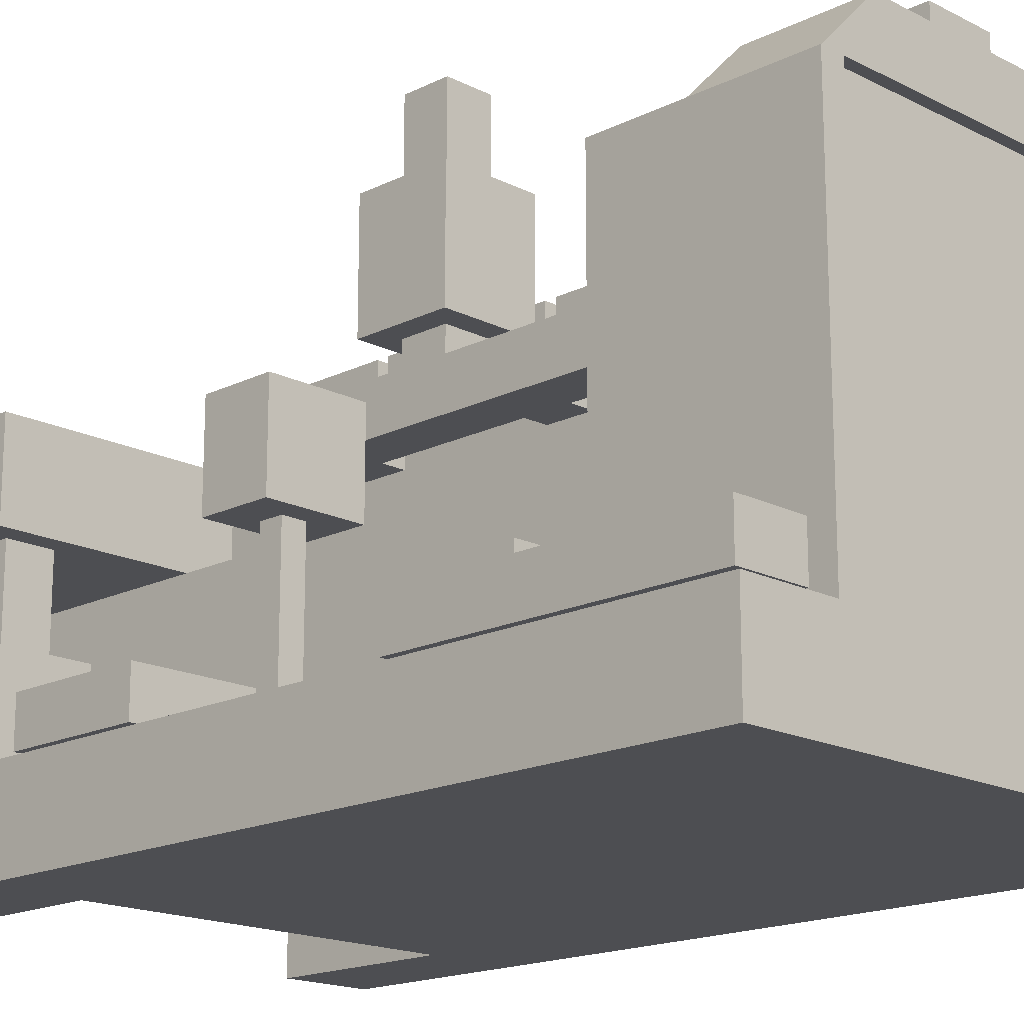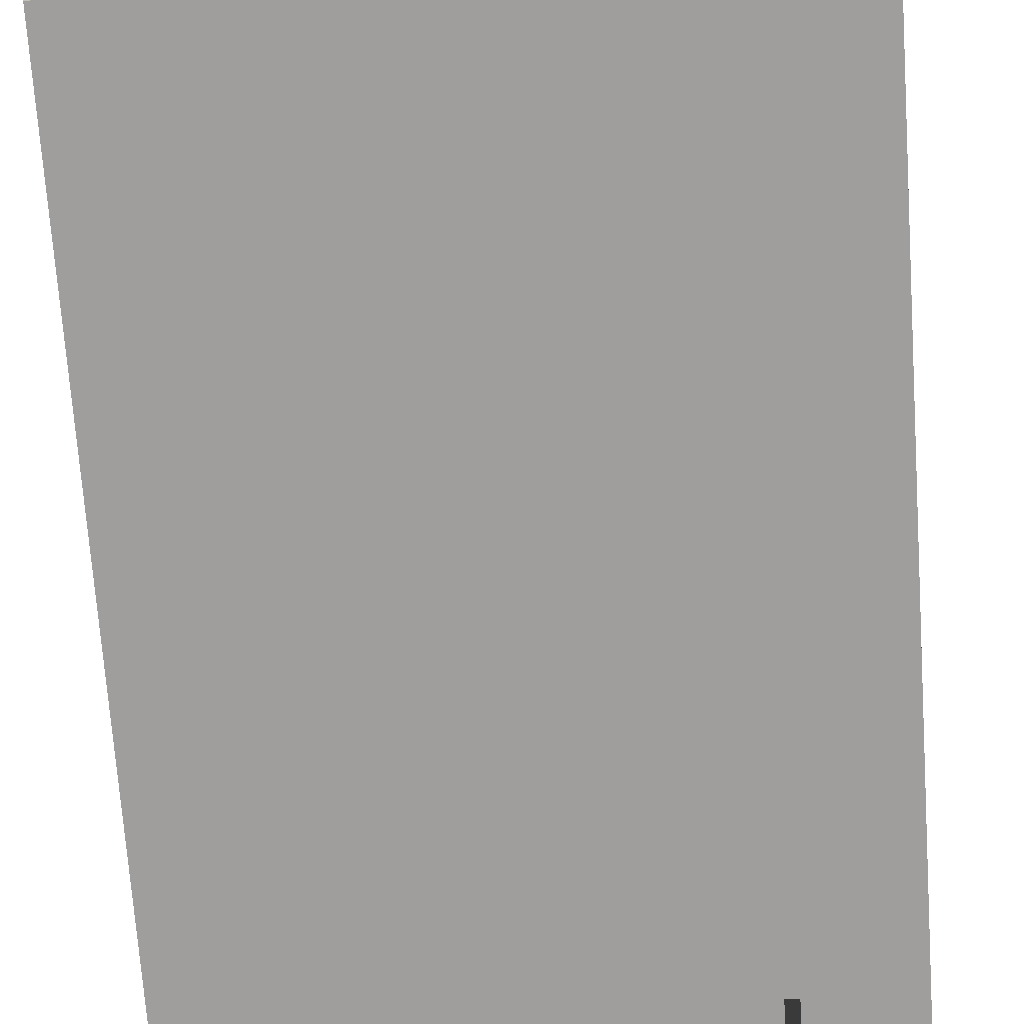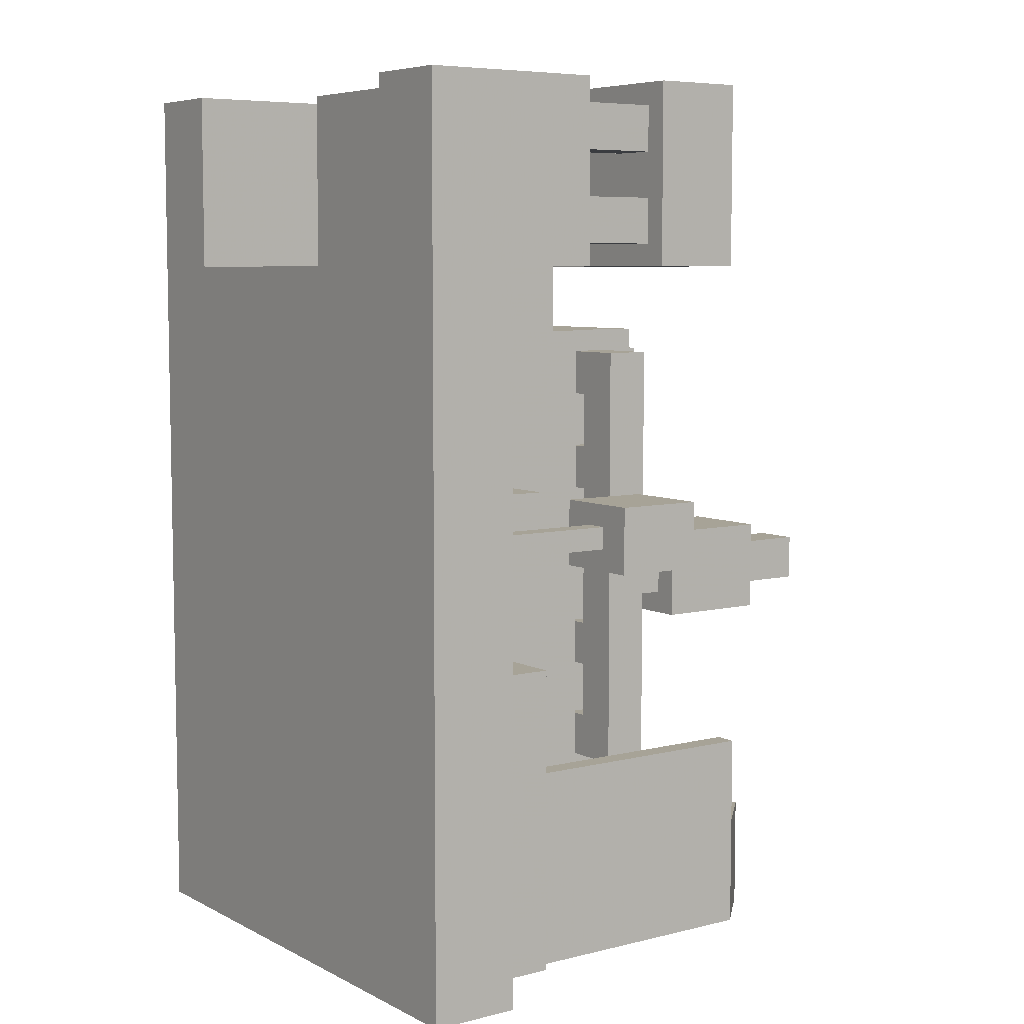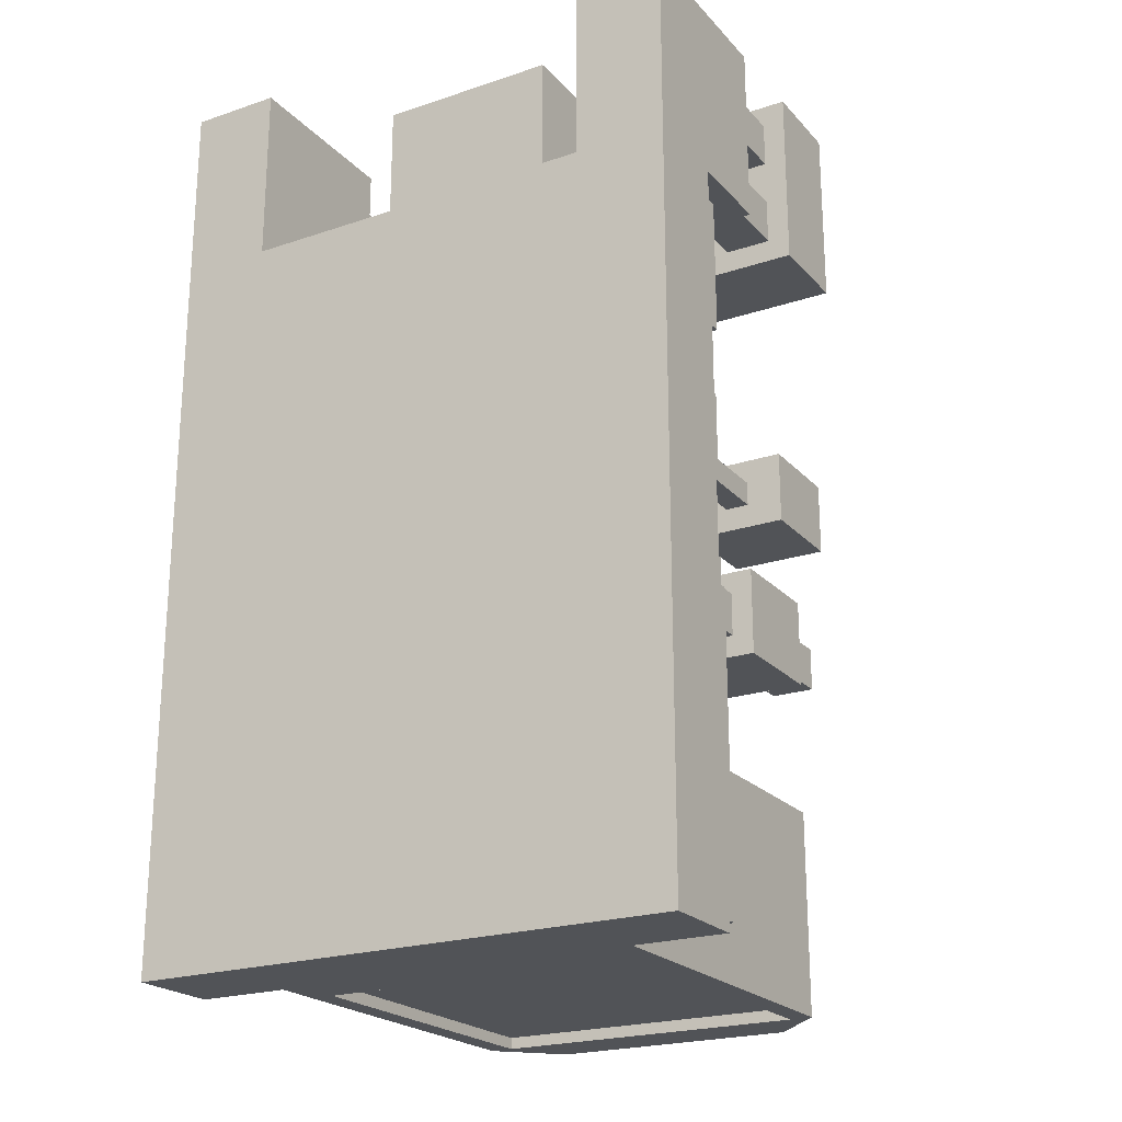
<metadata>
{"format":"obj","ext":"obj","renderer":"f3d","projection":"perspective","resolution":1024,"background":"white","views":[{"elev":-17.2,"azim":134.7,"up":"+Y"},{"elev":-70.9,"azim":-176.0,"up":"+Y"},{"elev":6.7,"azim":54.5,"up":"+Z"},{"elev":-22.2,"azim":30.2,"up":"+Z"}]}
</metadata>
<code>
o base
v 0.6878 2.001 -1.875
v 0.6878 2.001 -1.499
v 0.6878 1.812 -1.499
v 0.6878 1.812 -1.875
v 0.3118 2.001 -1.499
v 0.3118 1.812 -1.499
v 0.3118 2.001 -1.875
v 0.3118 1.812 -1.875
v 1.188 1.813 -2
v 1.188 1.813 -1.374
v 1.5 1.5 -1.374
v 1.5 1.5 -2
v -0.1882 1.813 -1.374
v -0.5007 1.5 -1.374
v -0.1882 1.813 -2
v -0.5007 1.5 -2
v 1.5 1.501 -2
v 1.5 1.501 -1.374
v 1.5 -0.25 -1.374
v 1.5 -0.25 -2
v 1.374 1.501 -1.374
v 1.374 -0.25 -1.374
v 1.374 1.501 -2
v 1.374 -0.25 -2
v 1.375 1.5 -1.812
v -0.375 1.5 -1.812
v -0.375 -0.25 -1.812
v 1.375 -0.25 -1.812
v -0.375 1.5 -1.938
v 1.375 1.5 -1.938
v 1.375 -0.25 -1.938
v -0.375 -0.25 -1.938
v 0.75 1.313 -0.9375
v 0.75 1.313 -0.5
v 0.75 1.125 -0.5
v 0.75 1.125 -0.9375
v 0.25 1.313 -0.5
v 0.25 1.125 -0.5
v 0.25 1.313 -0.9375
v 0.25 1.125 -0.9375
v -0.3747 1.501 -1.375
v -0.3747 1.501 -0.8742
v -0.3747 -0.25 -0.8742
v -0.3747 -0.25 -1.375
v -0.5007 1.501 -0.8742
v -0.5007 -0.25 -0.8742
v -0.5007 1.501 -1.375
v -0.5007 -0.25 -1.375
v 2 0.7505 0.3125
v 2 0.7505 0.6875
v 2 0.25 0.6875
v 2 0.25 0.3125
v 1.5 0.7505 0.6875
v 1.5 0.25 0.6875
v 1.5 0.7505 0.3125
v 1.5 0.25 0.3125
v 1.5 1.501 -1.375
v 1.5 1.501 -0.8742
v 1.5 -0.25 -0.8742
v 1.5 -0.25 -1.375
v 1.374 1.501 -0.8742
v 1.374 -0.25 -0.8742
v 1.374 1.501 -1.375
v 1.374 -0.25 -1.375
v -0.3747 1.501 -2
v -0.3747 1.501 -1.374
v -0.3747 -0.25 -1.374
v -0.3747 -0.25 -2
v -0.5007 1.501 -1.374
v -0.5007 -0.25 -1.374
v -0.5007 1.501 -2
v -0.5007 -0.25 -2
v 1.562 0.000499 -0.5625
v 1.562 0.000499 0.75
v 1.562 -0.5 0.75
v 1.562 -0.5 -0.5625
v 1.062 0.000499 0.75
v 1.062 -0.5 0.75
v 1.062 0.000499 -0.5625
v 1.062 -0.5 -0.5625
v 1.312 2.125 0.0625
v 1.312 2.125 0.3125
v 1.312 1.687 0.3125
v 1.312 1.687 0.0625
v 1.062 2.125 0.3125
v 1.062 1.687 0.3125
v 1.062 2.125 0.0625
v 1.062 1.687 0.0625
v 0.75 1.313 -0.4375
v 0.75 1.313 -0
v 0.75 1.125 -0
v 0.75 1.125 -0.4375
v 0.25 1.313 -0
v 0.25 1.125 -0
v 0.25 1.313 -0.4375
v 0.25 1.125 -0.4375
v 0.75 1.313 0.0625
v 0.75 1.313 0.5
v 0.75 1.125 0.5
v 0.75 1.125 0.0625
v 0.25 1.313 0.5
v 0.25 1.125 0.5
v 0.25 1.313 0.0625
v 0.25 1.125 0.0625
v 0.75 1.313 0.5625
v 0.75 1.313 1
v 0.75 1.125 1
v 0.75 1.125 0.5625
v 0.25 1.313 1
v 0.25 1.125 1
v 0.25 1.313 0.5625
v 0.25 1.125 0.5625
v 0.75 1.313 1.062
v 0.75 1.313 1.5
v 0.75 1.125 1.5
v 0.75 1.125 1.062
v 0.25 1.313 1.5
v 0.25 1.125 1.5
v 0.25 1.313 1.062
v 0.25 1.125 1.062
v 1 0.5005 1.625
v 1 0.5005 3
v 1 -0.5 3
v 1 -0.5 1.625
v -0 0.5005 3
v -0 -0.5 3
v -0 0.5005 1.625
v -0 -0.5 1.625
v -0.5 0.0005 2
v -0.5 0.000501 3
v -0.5 -1 3
v -0.5 -1 2
v -1 0.000501 3
v -1 -1 3
v -1 0.0005 2
v -1 -1 2
v 0.9375 1.125 -1.062
v 0.9375 1.125 1.625
v 0.9375 0.625 1.625
v 0.9375 0.625 -1.062
v 0.0625 1.125 1.625
v 0.0625 0.625 1.625
v 0.0625 1.125 -1.062
v 0.0625 0.625 -1.062
v 0.0625 0.938 1.5
v -0.0625 0.938 1.5
v -0.0625 0.6875 1.5
v 0.0625 0.6875 1.5
v -0.0625 0.938 1.25
v 0.0625 0.938 1.25
v 0.0625 0.6875 1.25
v -0.0625 0.6875 1.25
v -0.0625 0.938 -0.9375
v -0.0625 0.938 1.5
v -0.0625 0.6875 1.5
v -0.0625 0.6875 -0.9375
v -0.3125 0.938 1.5
v -0.3125 0.6875 1.5
v -0.3125 0.938 -0.9375
v -0.3125 0.6875 -0.9375
v 1.438 1.688 -0.0625
v 1.438 1.688 0.4375
v 1.438 1.062 0.4375
v 1.438 1.062 -0.0625
v 0.9375 1.688 0.4375
v 0.9375 1.062 0.4375
v 0.9375 1.688 -0.0625
v 0.9375 1.062 -0.0625
v 1.875 -0.187 -1.875
v 1.875 -0.187 -0.1875
v 1.875 -0.4375 -0.1875
v 1.875 -0.4375 -1.875
v 1.625 -0.187 -0.1875
v 1.625 -0.4375 -0.1875
v 1.625 -0.187 -1.875
v 1.625 -0.4375 -1.875
v 0.8125 1 -1.312
v 0.8125 1 -1.062
v 0.8125 -0.375 -1.062
v 0.8125 -0.375 -1.312
v 0.1875 1 -1.062
v 0.1875 1 -1.312
v 0.1875 -0.375 -1.312
v 0.1875 -0.375 -1.062
v 2 1 2
v 2 1.001 3
v 2 0.5 3
v 2 0.5 2
v -1 1.001 3
v -1 0.5 3
v -1 1 2
v -1 0.5 2
v 1.812 0.2505 0.4375
v 1.812 0.2505 0.5625
v 1.812 -0.5 0.5625
v 1.812 -0.5 0.4375
v 1.688 0.2505 0.5625
v 1.688 -0.5 0.5625
v 1.688 0.2505 0.4375
v 1.688 -0.5 0.4375
v 2 0.0005 2
v 2 0.000501 3
v 2 -1 3
v 2 -1 2
v 1.5 0.000501 3
v 1.5 -1 3
v 1.5 0.0005 2
v 1.5 -1 2
v 1.875 0.5005 2.625
v 1.875 0.5005 2.875
v 1.875 1e-06 2.875
v 1.875 1e-06 2.625
v 1.625 0.5005 2.875
v 1.625 1e-06 2.875
v 1.625 0.5005 2.625
v 1.625 1e-06 2.625
v -0.625 0.5005 2.625
v -0.625 0.5005 2.875
v -0.625 1e-06 2.875
v -0.625 1e-06 2.625
v -0.875 0.5005 2.875
v -0.875 1e-06 2.875
v -0.875 0.5005 2.625
v -0.875 1e-06 2.625
v -0.625 0.5005 2.125
v -0.625 0.5005 2.375
v -0.625 0 2.375
v -0.625 0 2.125
v -0.875 0.5005 2.375
v -0.875 0 2.375
v -0.875 0.5005 2.125
v -0.875 0 2.125
v 1.5 -0.2495 -2
v 1.5 -0.2495 -1.375
v 1.5 -0.5 -1.375
v 1.5 -0.5 -2
v -0.5 -0.2495 -1.375
v -0.5 -0.5 -1.375
v -0.5 -0.2495 -2
v -0.5 -0.5 -2
v -0.0625 0.000499 0.75
v -0.5625 0.000499 0.75
v -0.5625 -0.5 0.75
v -0.0625 -0.5 0.75
v -0.5625 0.000499 -0.5625
v -0.5625 -0.5 -0.5625
v -0.0625 0.000499 -0.5625
v -0.0625 -0.5 -0.5625
v 1.312 1.063 0.0625
v 1.312 1.063 0.3125
v 1.312 0.9375 0.3125
v 1.312 0.9375 0.0625
v 1.062 1.063 0.3125
v 1.062 0.9375 0.3125
v 1.062 1.063 0.0625
v 1.062 0.9375 0.0625
v 1.625 -0.187 -1.625
v 1.5 -0.187 -1.625
v 1.5 -0.4375 -1.625
v 1.625 -0.4375 -1.625
v 1.5 -0.187 -1.875
v 1.625 -0.187 -1.875
v 1.625 -0.4375 -1.875
v 1.5 -0.4375 -1.875
v 1.625 -0.187 -0.1875
v 1.562 -0.187 -0.1875
v 1.562 -0.4375 -0.1875
v 1.625 -0.4375 -0.1875
v 1.562 -0.187 -0.4375
v 1.625 -0.187 -0.4375
v 1.625 -0.4375 -0.4375
v 1.562 -0.4375 -0.4375
v -0.625 -0.187 -1.875
v -0.625 -0.187 -0.1875
v -0.625 -0.4375 -0.1875
v -0.625 -0.4375 -1.875
v -0.875 -0.187 -0.1875
v -0.875 -0.4375 -0.1875
v -0.875 -0.187 -1.875
v -0.875 -0.4375 -1.875
v -0.5 -0.187 -1.625
v -0.625 -0.187 -1.625
v -0.625 -0.4375 -1.625
v -0.5 -0.4375 -1.625
v -0.625 -0.187 -1.875
v -0.5 -0.187 -1.875
v -0.5 -0.4375 -1.875
v -0.625 -0.4375 -1.875
v -0.5625 -0.187 -0.1875
v -0.625 -0.187 -0.1875
v -0.625 -0.4375 -0.1875
v -0.5625 -0.4375 -0.1875
v -0.625 -0.187 -0.4375
v -0.5625 -0.187 -0.4375
v -0.5625 -0.4375 -0.4375
v -0.625 -0.4375 -0.4375
v 1.625 -0.187 1.5
v 1.062 -0.187 1.5
v 1.062 -0.4375 1.5
v 1.625 -0.4375 1.5
v 1.062 -0.187 1.25
v 1.625 -0.187 1.25
v 1.625 -0.4375 1.25
v 1.062 -0.4375 1.25
v 1.875 -0.187 1.25
v 1.875 -0.187 2
v 1.875 -0.4375 2
v 1.875 -0.4375 1.25
v 1.625 -0.187 2
v 1.625 -0.187 1.25
v 1.625 -0.4375 1.25
v 1.625 -0.4375 2
v -0.0625 -0.187 1.5
v -0.625 -0.187 1.5
v -0.625 -0.4375 1.5
v -0.0625 -0.4375 1.5
v -0.625 -0.187 1.25
v -0.0625 -0.187 1.25
v -0.0625 -0.4375 1.25
v -0.625 -0.4375 1.25
v -0.625 -0.187 1.25
v -0.625 -0.187 2
v -0.625 -0.4375 2
v -0.625 -0.4375 1.25
v -0.875 -0.187 2
v -0.875 -0.187 1.25
v -0.875 -0.4375 1.25
v -0.875 -0.4375 2
v 0.0625 1.313 -0.0625
v 0.0625 1.313 0.4375
v 0.0625 1.062 0.4375
v 0.0625 1.062 -0.0625
v -0.4375 1.313 0.4375
v -0.4375 1.062 0.4375
v -0.4375 1.313 -0.0625
v -0.4375 1.062 -0.0625
v 0 1.625 -0
v 0 1.625 0.375
v 0 1.312 0.375
v 0 1.312 -0
v -0.375 1.625 0.375
v -0.375 1.312 0.375
v -0.375 1.625 -0
v -0.375 1.312 -0
v 0.0625 1.75 -0.0625
v 0.0625 1.75 0.4375
v 0.0625 1.625 0.4375
v 0.0625 1.625 -0.0625
v -0.4375 1.75 0.4375
v -0.4375 1.625 0.4375
v -0.4375 1.75 -0.0625
v -0.4375 1.625 -0.0625
v 1.312 0.938 -0.9375
v 1.312 0.938 1.5
v 1.312 0.6875 1.5
v 1.312 0.6875 -0.9375
v 1.062 0.938 1.5
v 1.062 0.6875 1.5
v 1.062 0.938 -0.9375
v 1.062 0.6875 -0.9375
v -0.0625 1.063 0.0625
v -0.0625 1.063 0.3125
v -0.0625 0.9375 0.3125
v -0.0625 0.9375 0.0625
v -0.3125 1.063 0.3125
v -0.3125 0.9375 0.3125
v -0.3125 1.063 0.0625
v -0.3125 0.9375 0.0625
v 2 -0.4995 -2
v 2 -0.4995 2
v 2 -1 2
v 2 -1 -2
v -1 -0.4995 2
v -1 -1 2
v -1 -0.4995 -2
v -1 -1 -2
v 1.875 0.5005 2.125
v 1.875 0.5005 2.375
v 1.875 0 2.375
v 1.875 0 2.125
v 1.625 0.5005 2.375
v 1.625 0 2.375
v 1.625 0.5005 2.125
v 1.625 0 2.125
v 0.0625 0.938 0.9375
v -0.0625 0.938 0.9375
v -0.0625 0.6875 0.9375
v 0.0625 0.6875 0.9375
v -0.0625 0.938 0.6875
v 0.0625 0.938 0.6875
v 0.0625 0.6875 0.6875
v -0.0625 0.6875 0.6875
v 0.0625 0.938 -0.6875
v -0.0625 0.938 -0.6875
v -0.0625 0.6875 -0.6875
v 0.0625 0.6875 -0.6875
v -0.0625 0.938 -0.9375
v 0.0625 0.938 -0.9375
v 0.0625 0.6875 -0.9375
v -0.0625 0.6875 -0.9375
v 0.0625 0.938 -0.125
v -0.0625 0.938 -0.125
v -0.0625 0.6875 -0.125
v 0.0625 0.6875 -0.125
v -0.0625 0.938 -0.375
v 0.0625 0.938 -0.375
v 0.0625 0.6875 -0.375
v -0.0625 0.6875 -0.375
v 1.062 0.938 1.5
v 0.9375 0.938 1.5
v 0.9375 0.6875 1.5
v 1.062 0.6875 1.5
v 0.9375 0.938 1.25
v 1.062 0.938 1.25
v 1.062 0.6875 1.25
v 0.9375 0.6875 1.25
v 1.062 0.938 0.9375
v 0.9375 0.938 0.9375
v 0.9375 0.6875 0.9375
v 1.062 0.6875 0.9375
v 0.9375 0.938 0.6875
v 1.062 0.938 0.6875
v 1.062 0.6875 0.6875
v 0.9375 0.6875 0.6875
v 1.062 0.938 -0.125
v 0.9375 0.938 -0.125
v 0.9375 0.6875 -0.125
v 1.062 0.6875 -0.125
v 0.9375 0.938 -0.375
v 1.062 0.938 -0.375
v 1.062 0.6875 -0.375
v 0.9375 0.6875 -0.375
v 1.062 0.938 -0.6875
v 0.9375 0.938 -0.6875
v 0.9375 0.6875 -0.6875
v 1.062 0.6875 -0.6875
v 0.9375 0.938 -0.9375
v 1.062 0.938 -0.9375
v 1.062 0.6875 -0.9375
v 0.9375 0.6875 -0.9375
v 1.062 0.6255 -1.062
v 1.062 0.6255 1.625
v 1.062 -0.5 1.625
v 1.062 -0.5 -1.062
v -0.0625 0.6255 1.625
v -0.0625 -0.5 1.625
v -0.0625 0.6255 -1.062
v -0.0625 -0.5 -1.062
f 1 2 3 4
f 2 5 6 3
f 5 7 8 6
f 7 1 4 8
f 2 1 7 5
f 9 10 11 12
f 10 13 14 11
f 13 15 16 14
f 15 9 12 16
f 12 11 14 16
f 15 13 10 9
f 17 18 19 20
f 18 21 22 19
f 21 23 24 22
f 23 17 20 24
f 25 26 27 28
f 29 30 31 32
f 33 34 35 36
f 34 37 38 35
f 37 39 40 38
f 39 33 36 40
f 39 37 34 33
f 41 42 43 44
f 42 45 46 43
f 45 47 48 46
f 44 43 46 48
f 47 45 42 41
f 49 50 51 52
f 50 53 54 51
f 53 55 56 54
f 55 49 52 56
f 52 51 54 56
f 55 53 50 49
f 57 58 59 60
f 58 61 62 59
f 61 63 64 62
f 60 59 62 64
f 63 61 58 57
f 65 66 67 68
f 66 69 70 67
f 69 71 72 70
f 71 65 68 72
f 73 74 75 76
f 74 77 78 75
f 79 73 76 80
f 79 77 74 73
f 81 82 83 84
f 82 85 86 83
f 85 87 88 86
f 87 81 84 88
f 87 85 82 81
f 89 90 91 92
f 90 93 94 91
f 93 95 96 94
f 95 89 92 96
f 95 93 90 89
f 97 98 99 100
f 98 101 102 99
f 101 103 104 102
f 103 97 100 104
f 103 101 98 97
f 105 106 107 108
f 106 109 110 107
f 109 111 112 110
f 111 105 108 112
f 111 109 106 105
f 113 114 115 116
f 114 117 118 115
f 117 119 120 118
f 119 113 116 120
f 119 117 114 113
f 121 122 123 124
f 122 125 126 123
f 125 127 128 126
f 124 123 126 128
f 127 125 122 121
f 129 130 131 132
f 130 133 134 131
f 133 135 136 134
f 135 129 132 136
f 132 131 134 136
f 135 133 130 129
f 137 138 139 140
f 138 141 142 139
f 141 143 144 142
f 143 137 140 144
f 143 141 138 137
f 145 146 147 148
f 149 150 151 152
f 149 146 145 150
f 148 147 152 151
f 153 154 155 156
f 154 157 158 155
f 157 159 160 158
f 159 153 156 160
f 159 157 154 153
f 155 158 160 156
f 161 162 163 164
f 162 165 166 163
f 165 167 168 166
f 167 161 164 168
f 167 165 162 161
f 163 166 168 164
f 169 170 171 172
f 170 173 174 171
f 173 175 176 174
f 175 169 172 176
f 175 173 170 169
f 171 174 176 172
f 177 178 179 180
f 181 182 183 184
f 182 177 180 183
f 182 181 178 177
f 179 184 183 180
f 185 186 187 188
f 186 189 190 187
f 189 191 192 190
f 191 185 188 192
f 188 187 190 192
f 191 189 186 185
f 193 194 195 196
f 194 197 198 195
f 197 199 200 198
f 199 193 196 200
f 201 202 203 204
f 202 205 206 203
f 205 207 208 206
f 207 201 204 208
f 204 203 206 208
f 207 205 202 201
f 209 210 211 212
f 210 213 214 211
f 213 215 216 214
f 215 209 212 216
f 217 218 219 220
f 218 221 222 219
f 221 223 224 222
f 223 217 220 224
f 225 226 227 228
f 226 229 230 227
f 229 231 232 230
f 231 225 228 232
f 233 234 235 236
f 234 237 238 235
f 237 239 240 238
f 239 233 236 240
f 239 237 234 233
f 241 242 243 244
f 242 245 246 243
f 245 247 248 246
f 245 242 241 247
f 249 250 251 252
f 250 253 254 251
f 253 255 256 254
f 255 249 252 256
f 257 258 259 260
f 261 262 263 264
f 261 258 257 262
f 260 259 264 263
f 265 266 267 268
f 269 270 271 272
f 269 266 265 270
f 268 267 272 271
f 273 274 275 276
f 274 277 278 275
f 277 279 280 278
f 279 273 276 280
f 279 277 274 273
f 275 278 280 276
f 281 282 283 284
f 285 286 287 288
f 285 282 281 286
f 284 283 288 287
f 289 290 291 292
f 293 294 295 296
f 293 290 289 294
f 292 291 296 295
f 297 298 299 300
f 301 302 303 304
f 301 298 297 302
f 300 299 304 303
f 305 306 307 308
f 309 310 311 312
f 310 305 308 311
f 310 309 306 305
f 307 312 311 308
f 313 314 315 316
f 317 318 319 320
f 317 314 313 318
f 316 315 320 319
f 321 322 323 324
f 325 326 327 328
f 326 321 324 327
f 326 325 322 321
f 323 328 327 324
f 329 330 331 332
f 330 333 334 331
f 333 335 336 334
f 335 329 332 336
f 335 333 330 329
f 331 334 336 332
f 337 338 339 340
f 338 341 342 339
f 341 343 344 342
f 343 337 340 344
f 345 346 347 348
f 346 349 350 347
f 349 351 352 350
f 351 345 348 352
f 351 349 346 345
f 347 350 352 348
f 353 354 355 356
f 354 357 358 355
f 357 359 360 358
f 359 353 356 360
f 359 357 354 353
f 355 358 360 356
f 361 362 363 364
f 362 365 366 363
f 365 367 368 366
f 367 361 364 368
f 369 370 371 372
f 370 373 374 371
f 373 375 376 374
f 375 369 372 376
f 372 371 374 376
f 375 373 370 369
f 377 378 379 380
f 378 381 382 379
f 381 383 384 382
f 383 377 380 384
f 385 386 387 388
f 389 390 391 392
f 389 386 385 390
f 388 387 392 391
f 393 394 395 396
f 397 398 399 400
f 397 394 393 398
f 396 395 400 399
f 401 402 403 404
f 405 406 407 408
f 405 402 401 406
f 404 403 408 407
f 409 410 411 412
f 413 414 415 416
f 413 410 409 414
f 412 411 416 415
f 417 418 419 420
f 421 422 423 424
f 421 418 417 422
f 420 419 424 423
f 425 426 427 428
f 429 430 431 432
f 429 426 425 430
f 428 427 432 431
f 433 434 435 436
f 437 438 439 440
f 437 434 433 438
f 436 435 440 439
f 441 442 443 444
f 442 445 446 443
f 445 447 448 446
f 447 441 444 448
f 447 445 442 441

</code>
